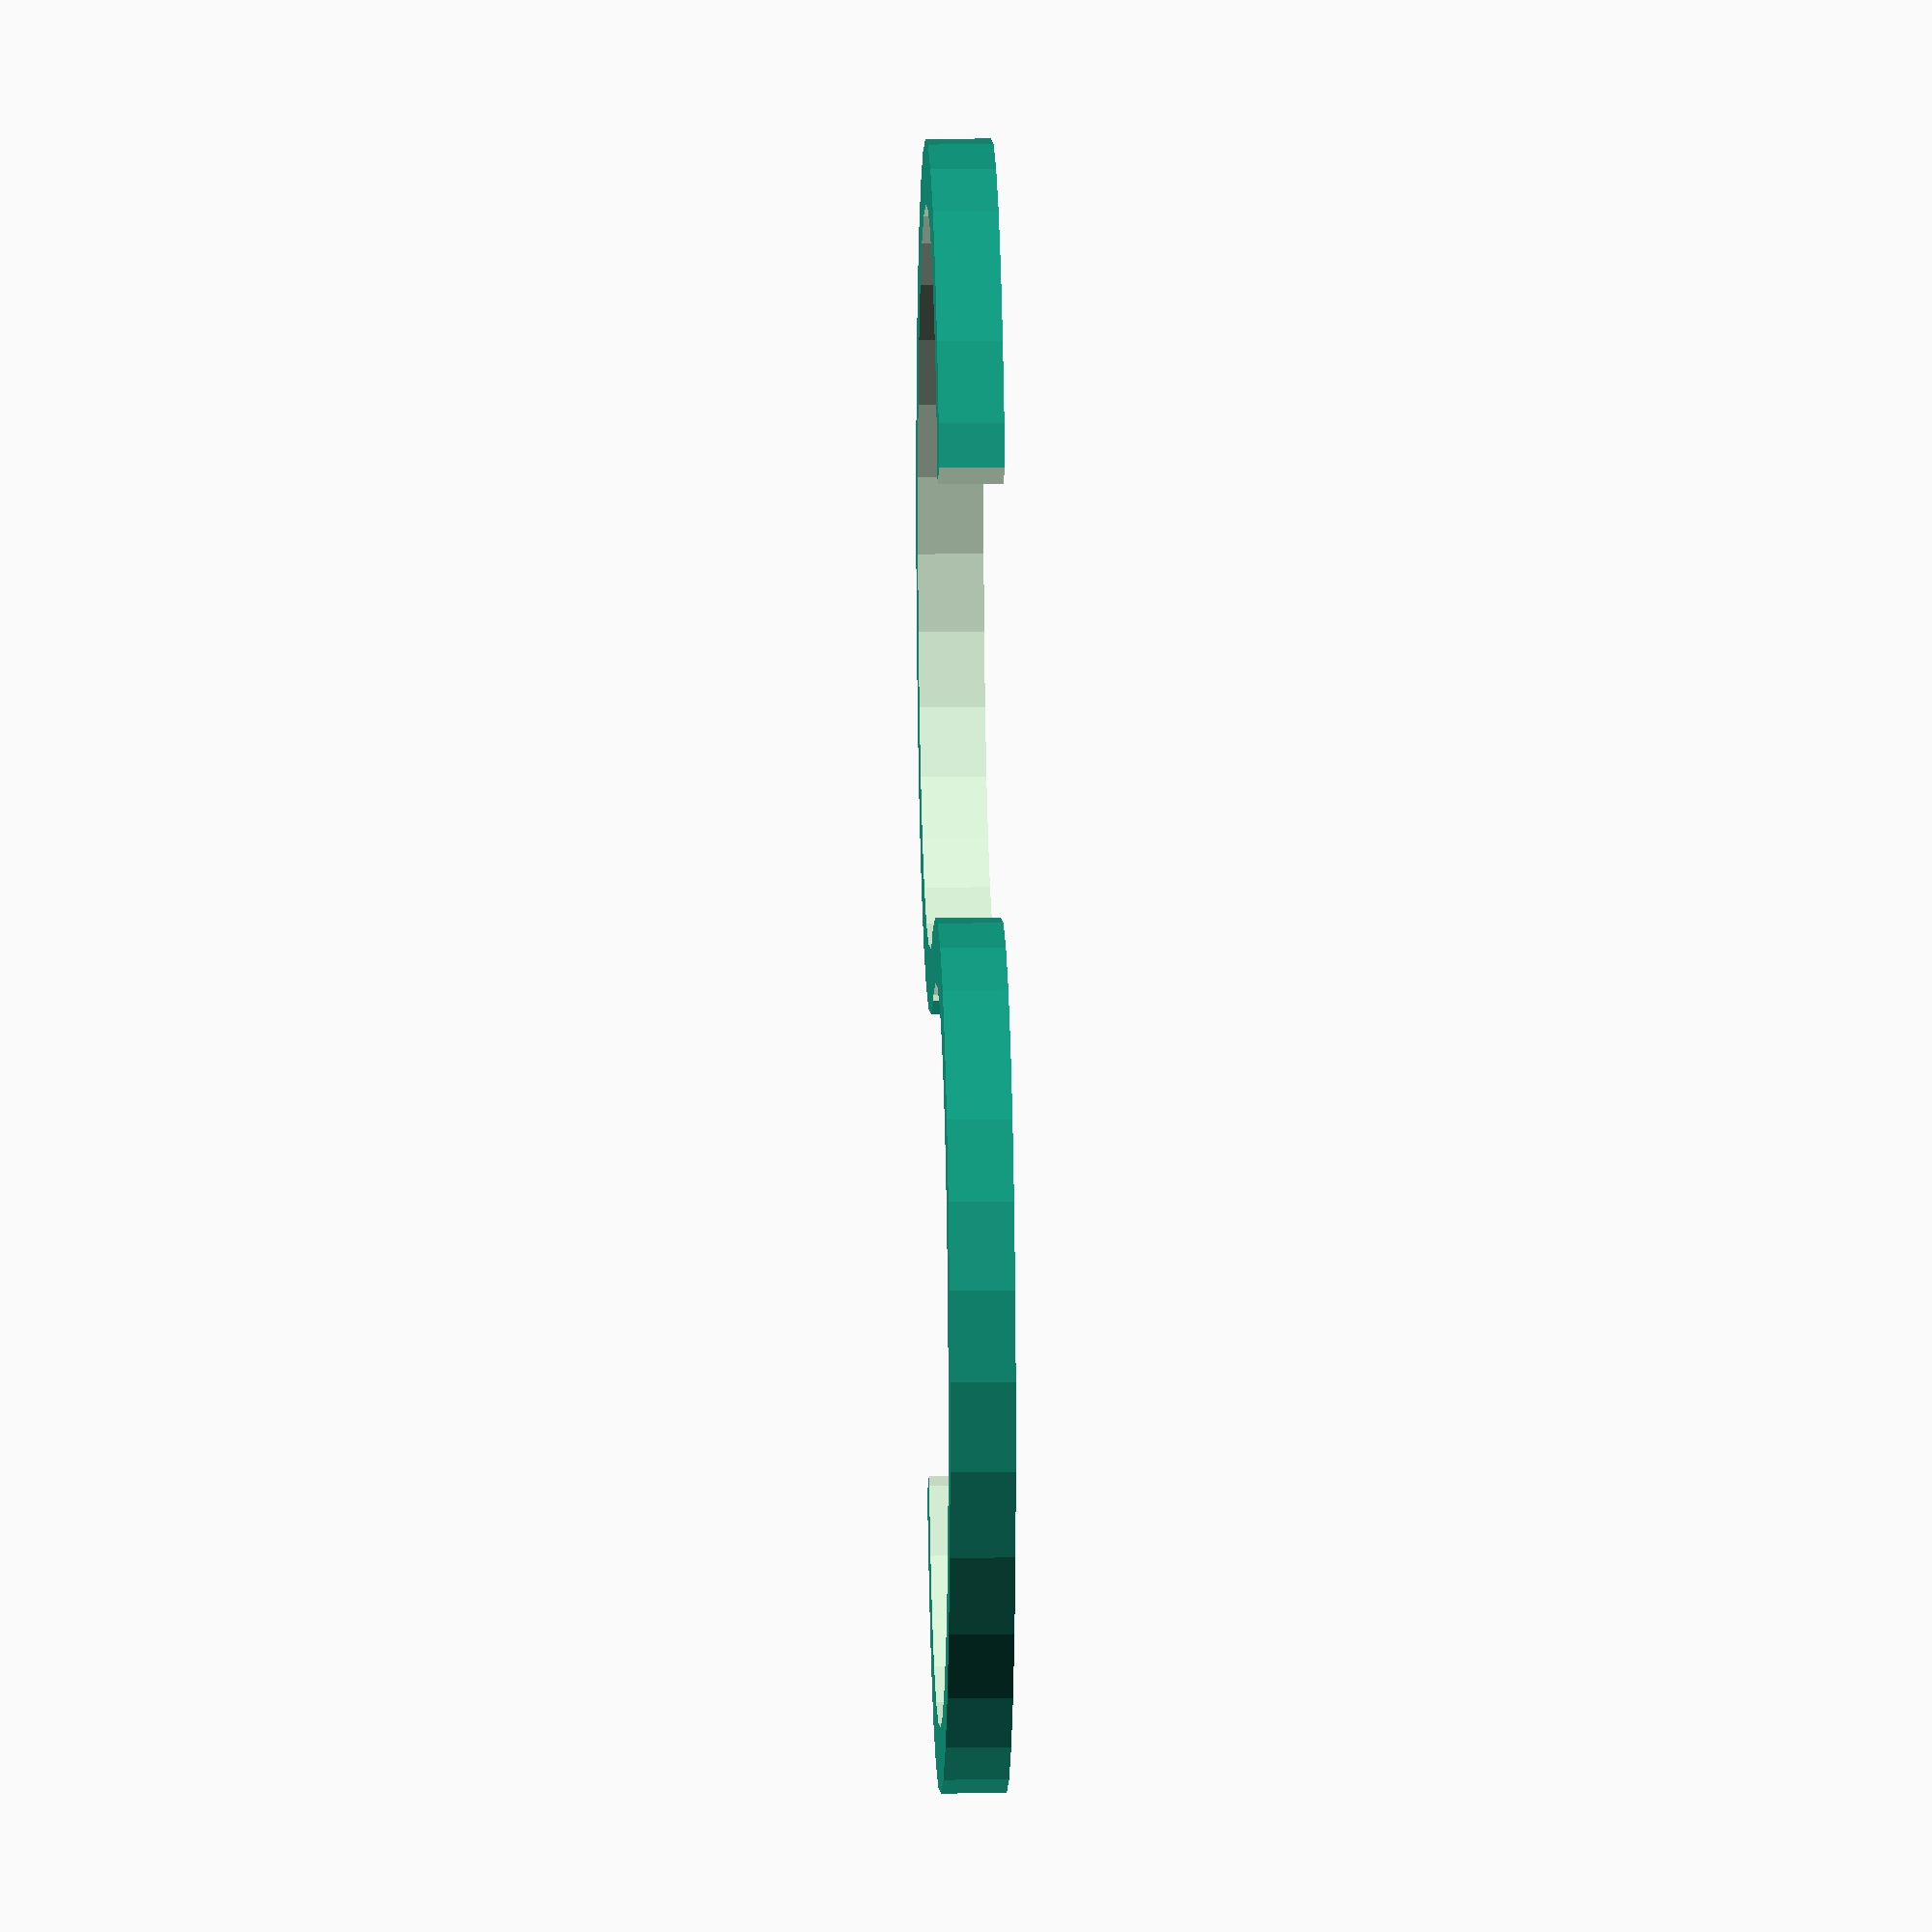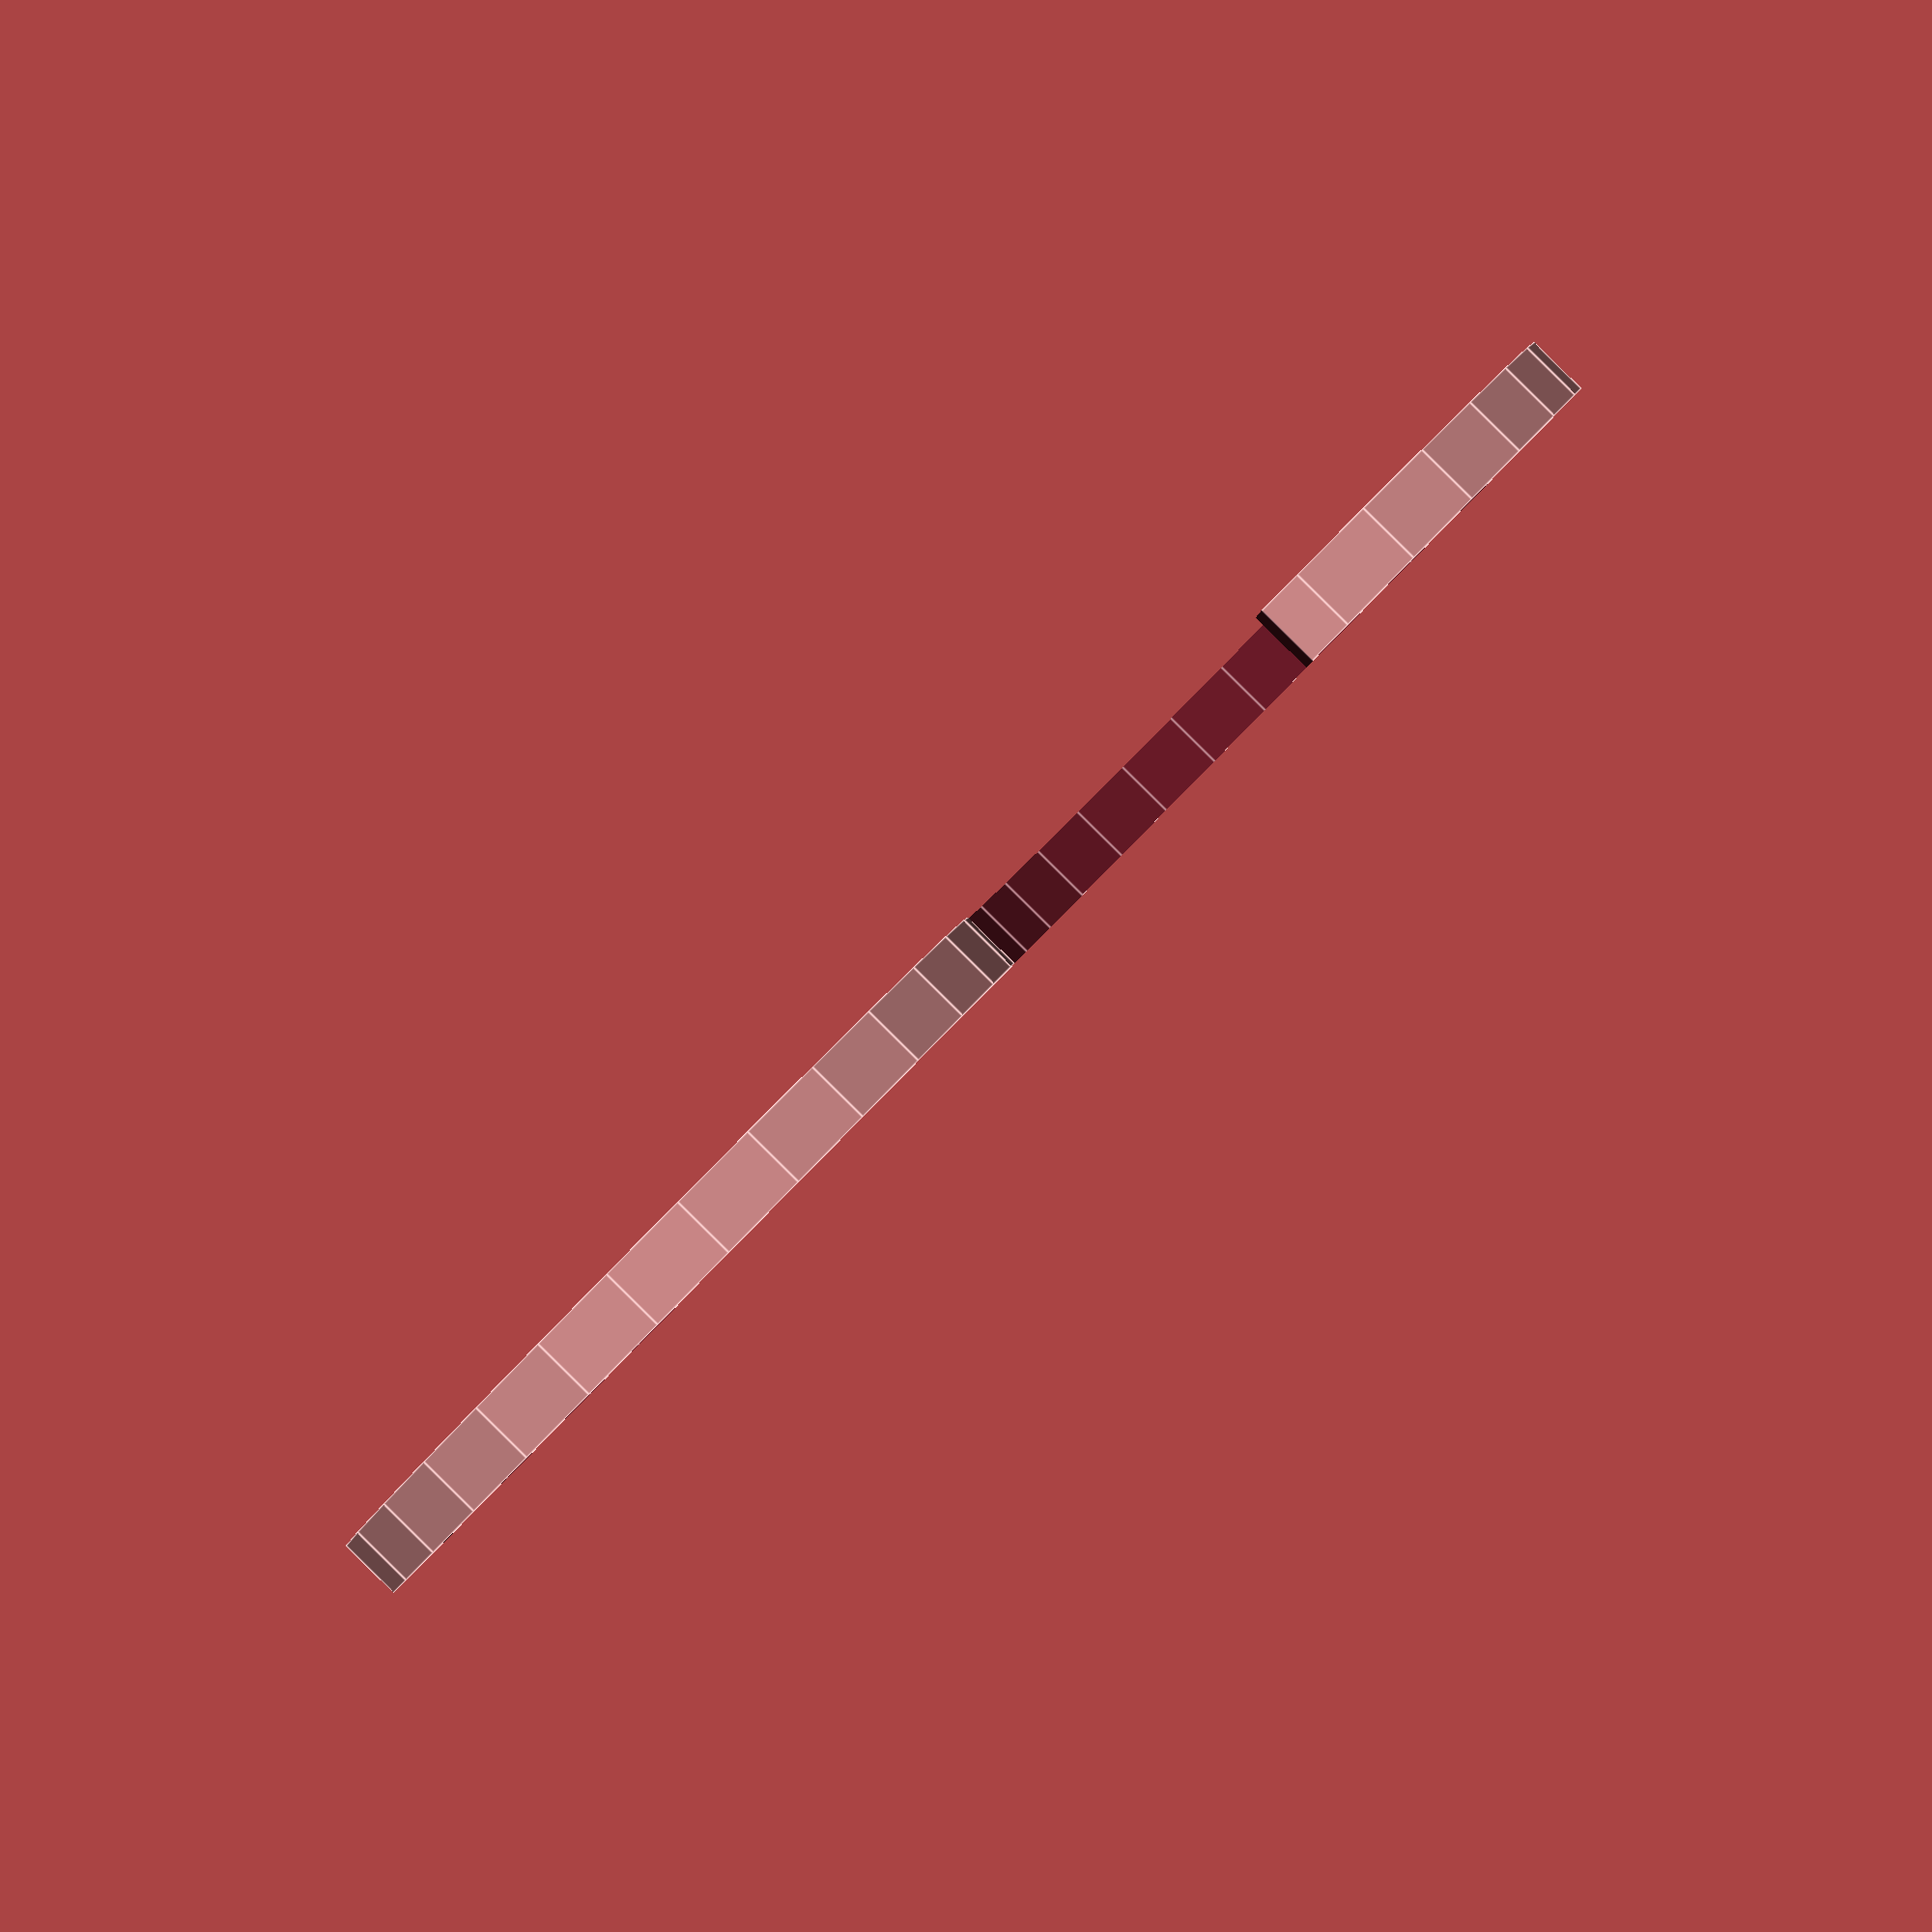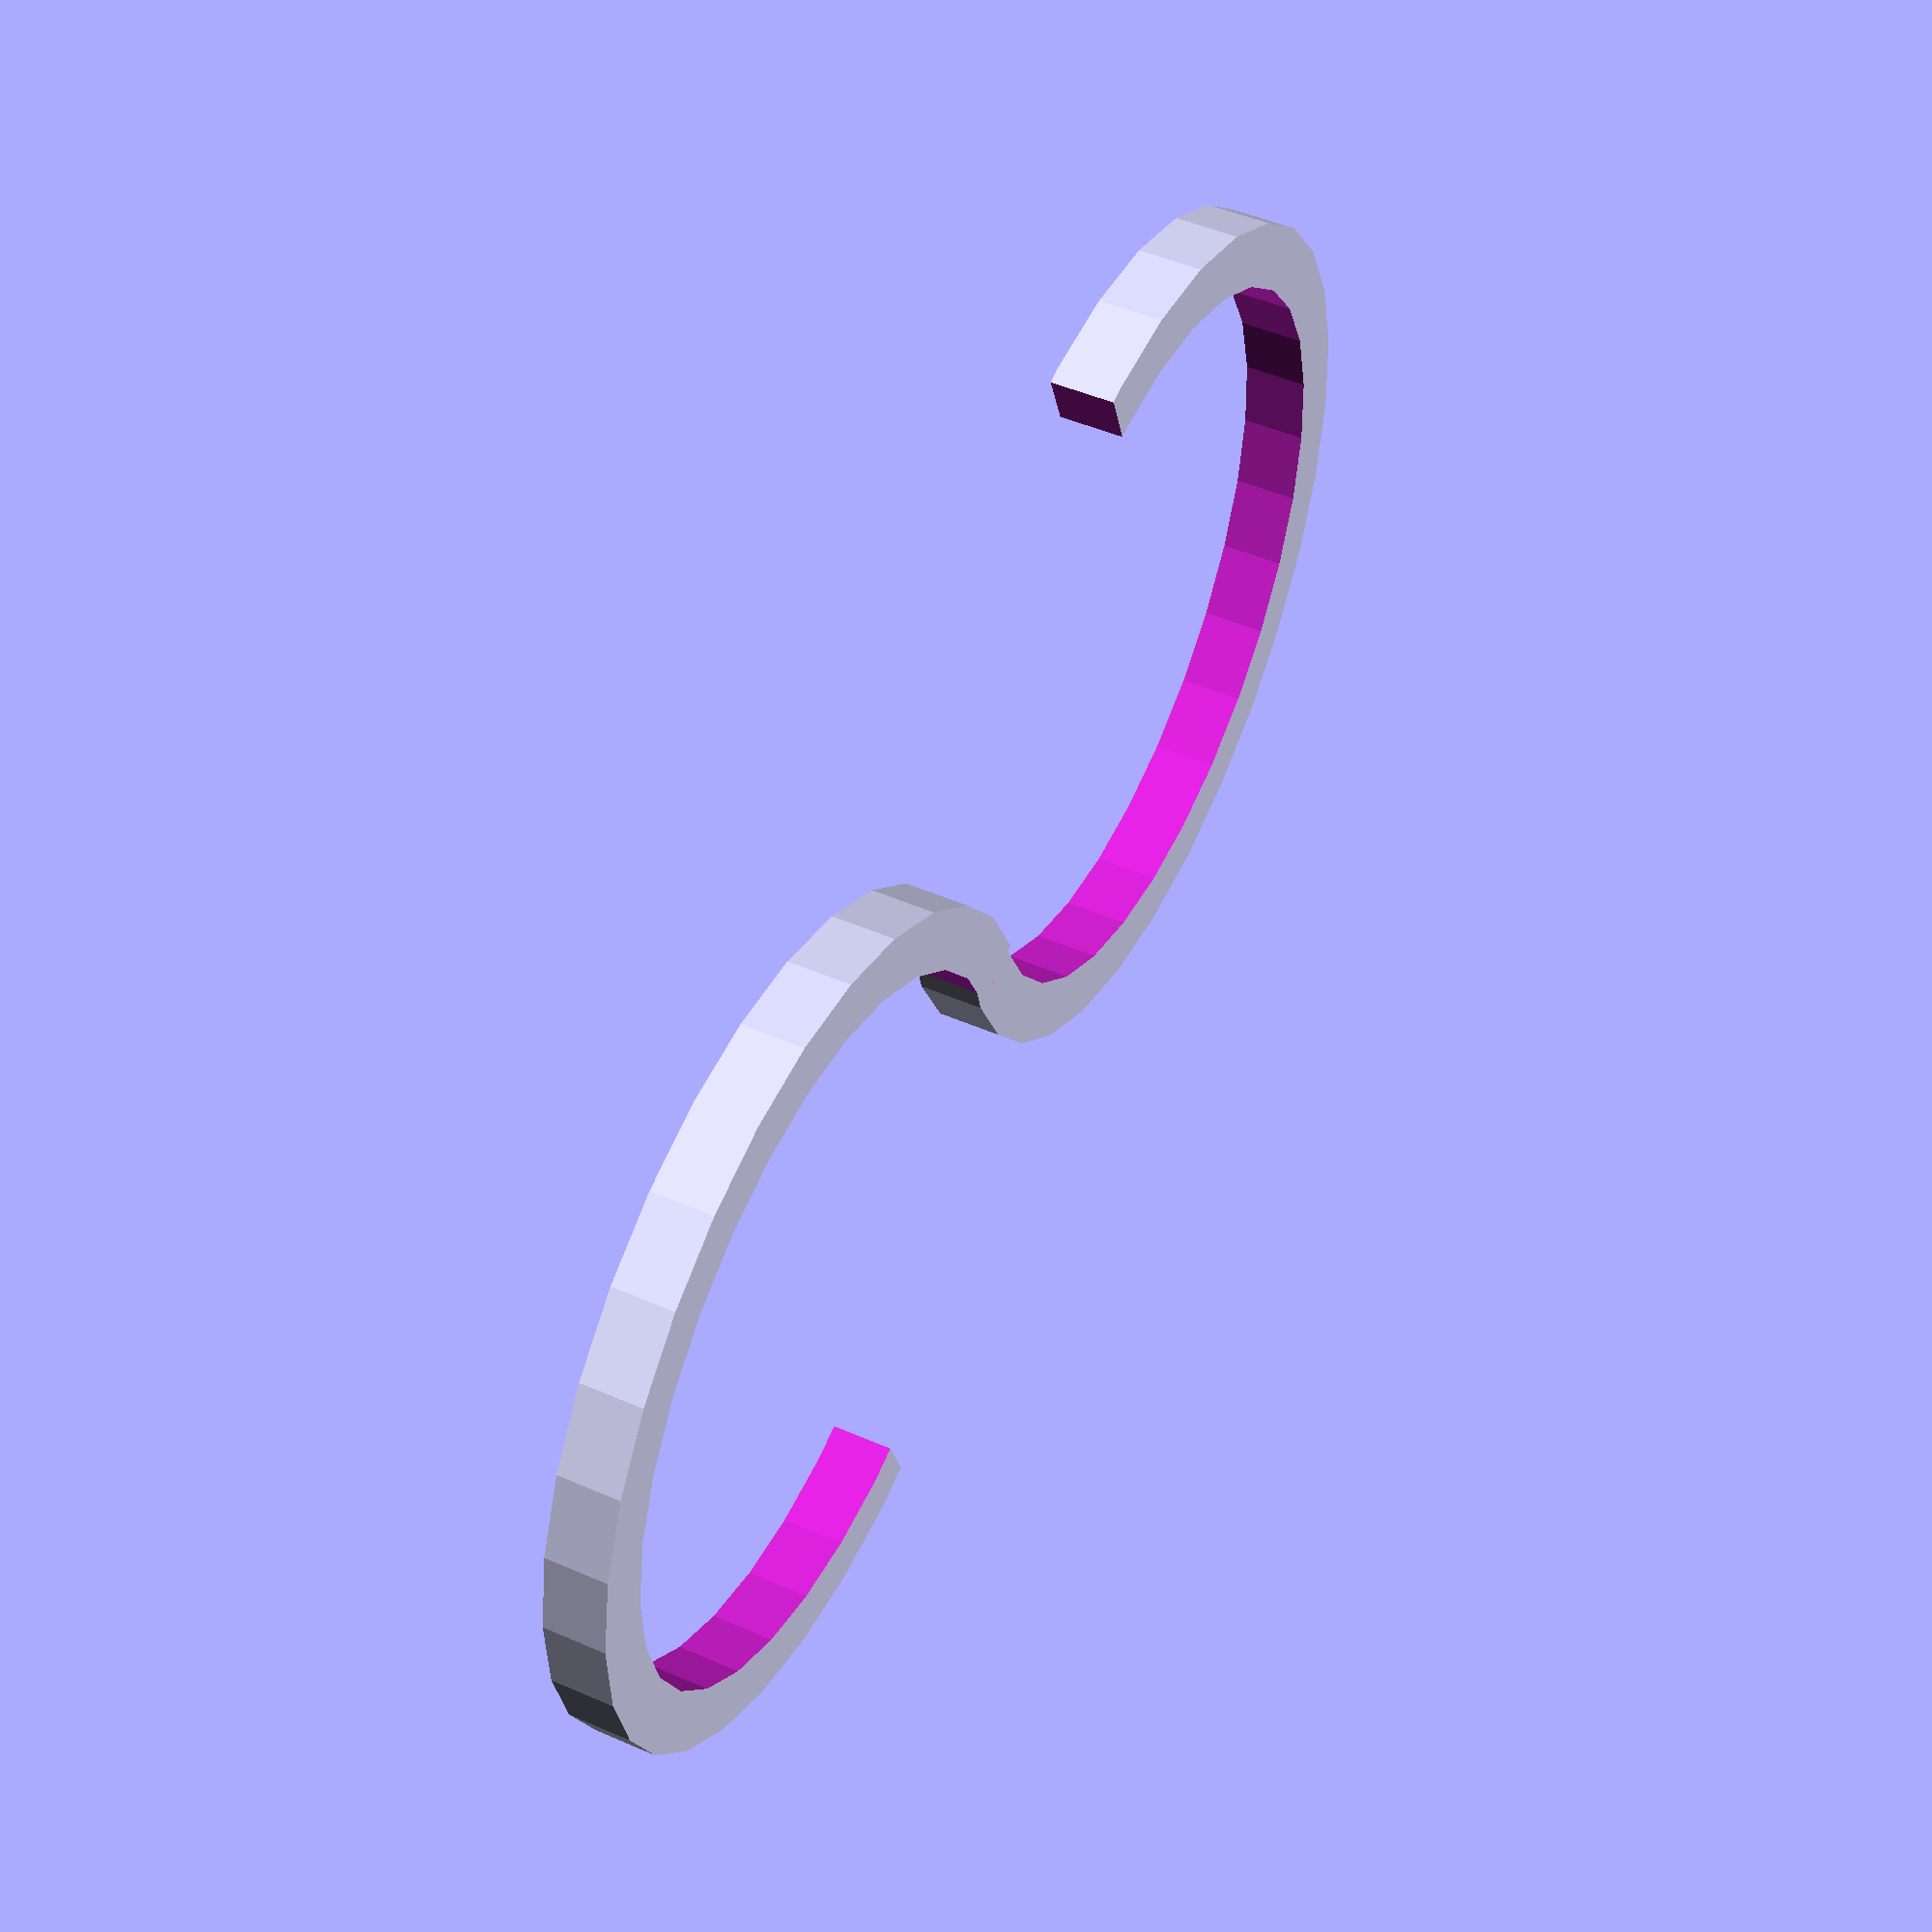
<openscad>
scale(0.5,0.5,1){
union(){
difference(){
 cylinder(3,20,20);
translate([0,0,-1]) cylinder(5,17,17);
 translate([-20,0,-1]) cube(20);

}

difference(){
 translate([-36.7,0,0]) cylinder(3,20,20);
 translate([-36.7,0,-1]) cylinder(5,17,17);
 translate([-38,-20,-1]) cube(20);

}
}
}
</openscad>
<views>
elev=348.7 azim=295.8 roll=268.4 proj=o view=solid
elev=270.6 azim=2.2 roll=314.6 proj=p view=edges
elev=312.4 azim=159.3 roll=296.2 proj=p view=wireframe
</views>
